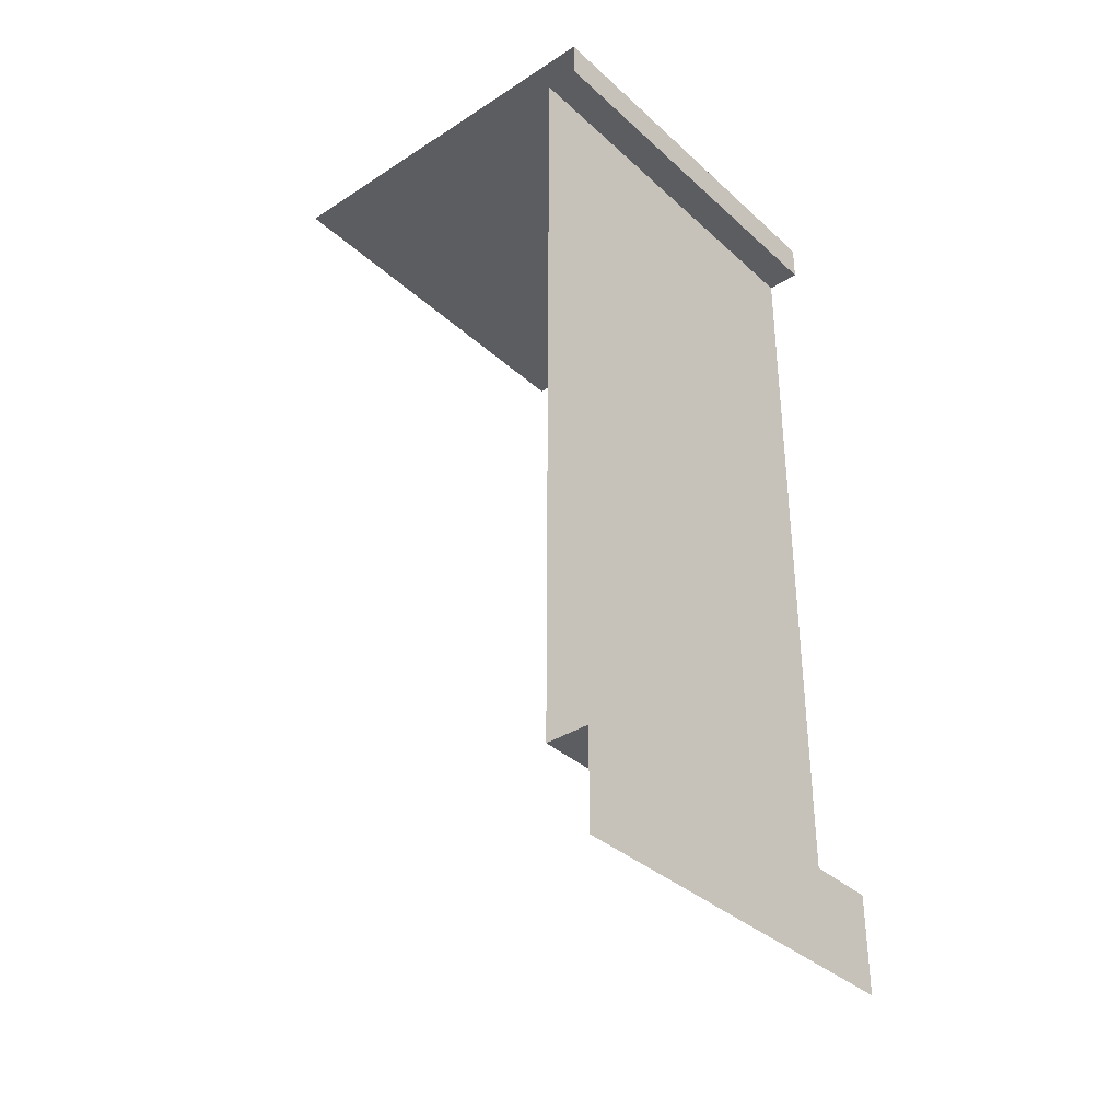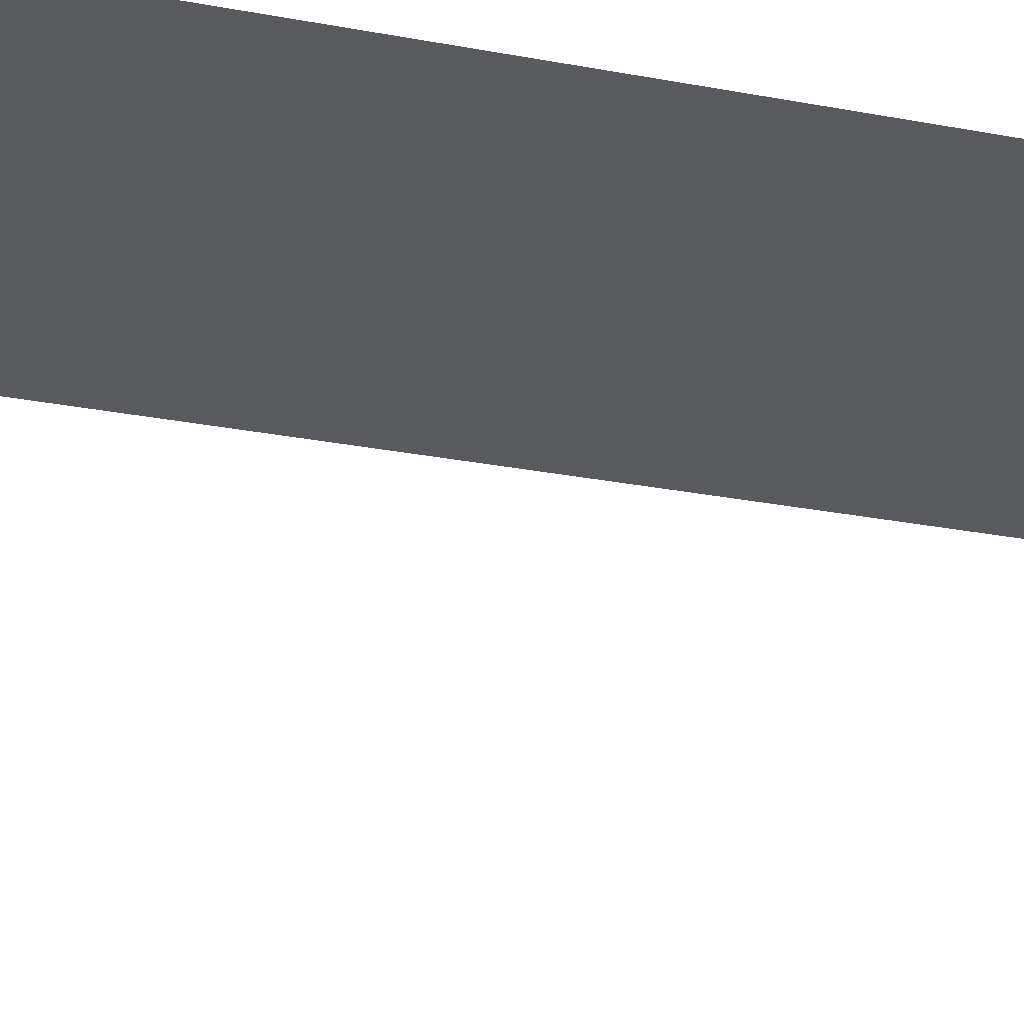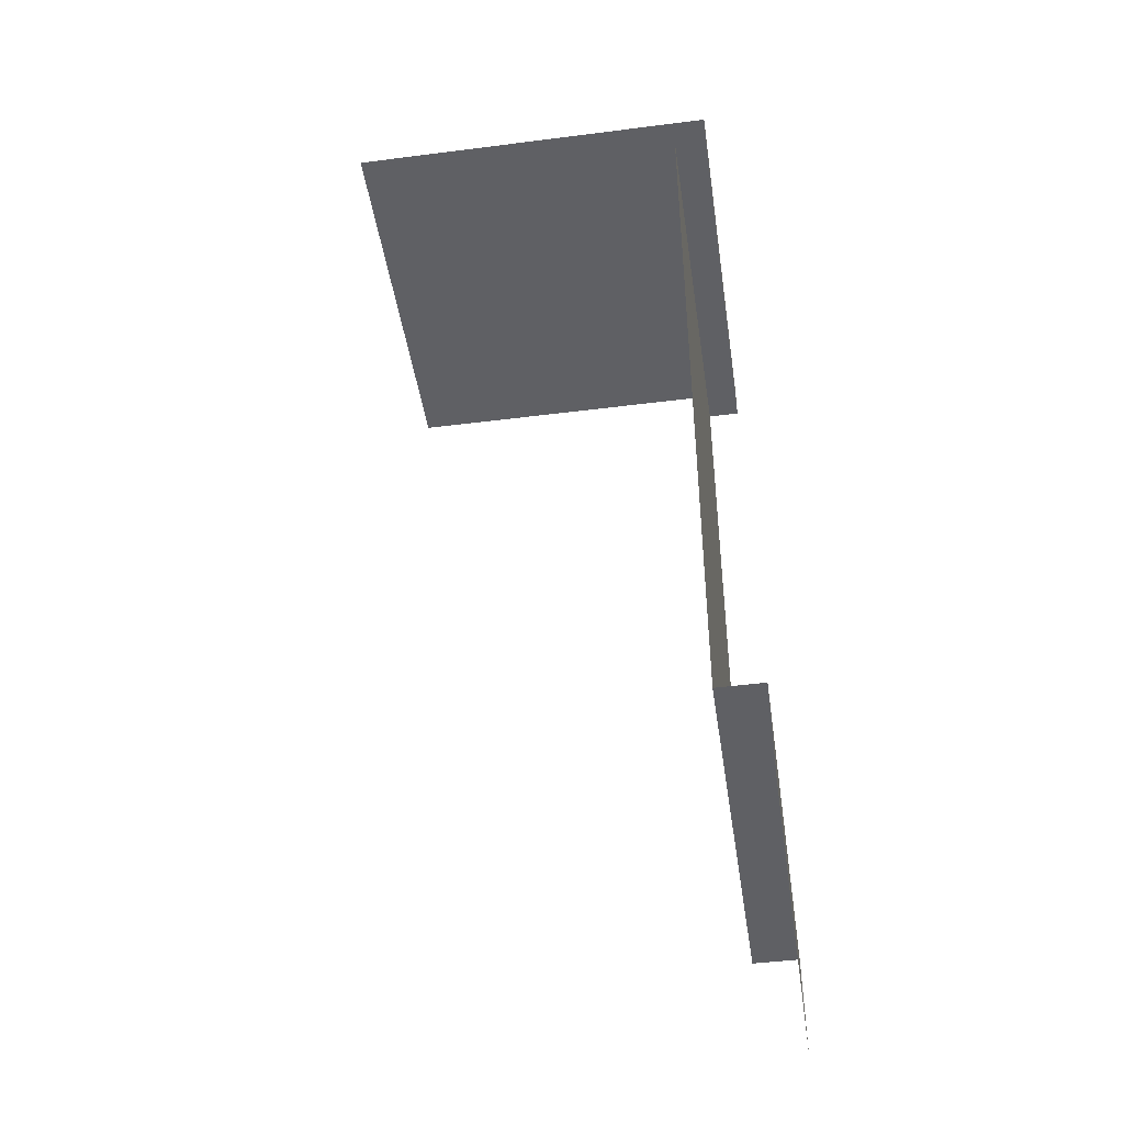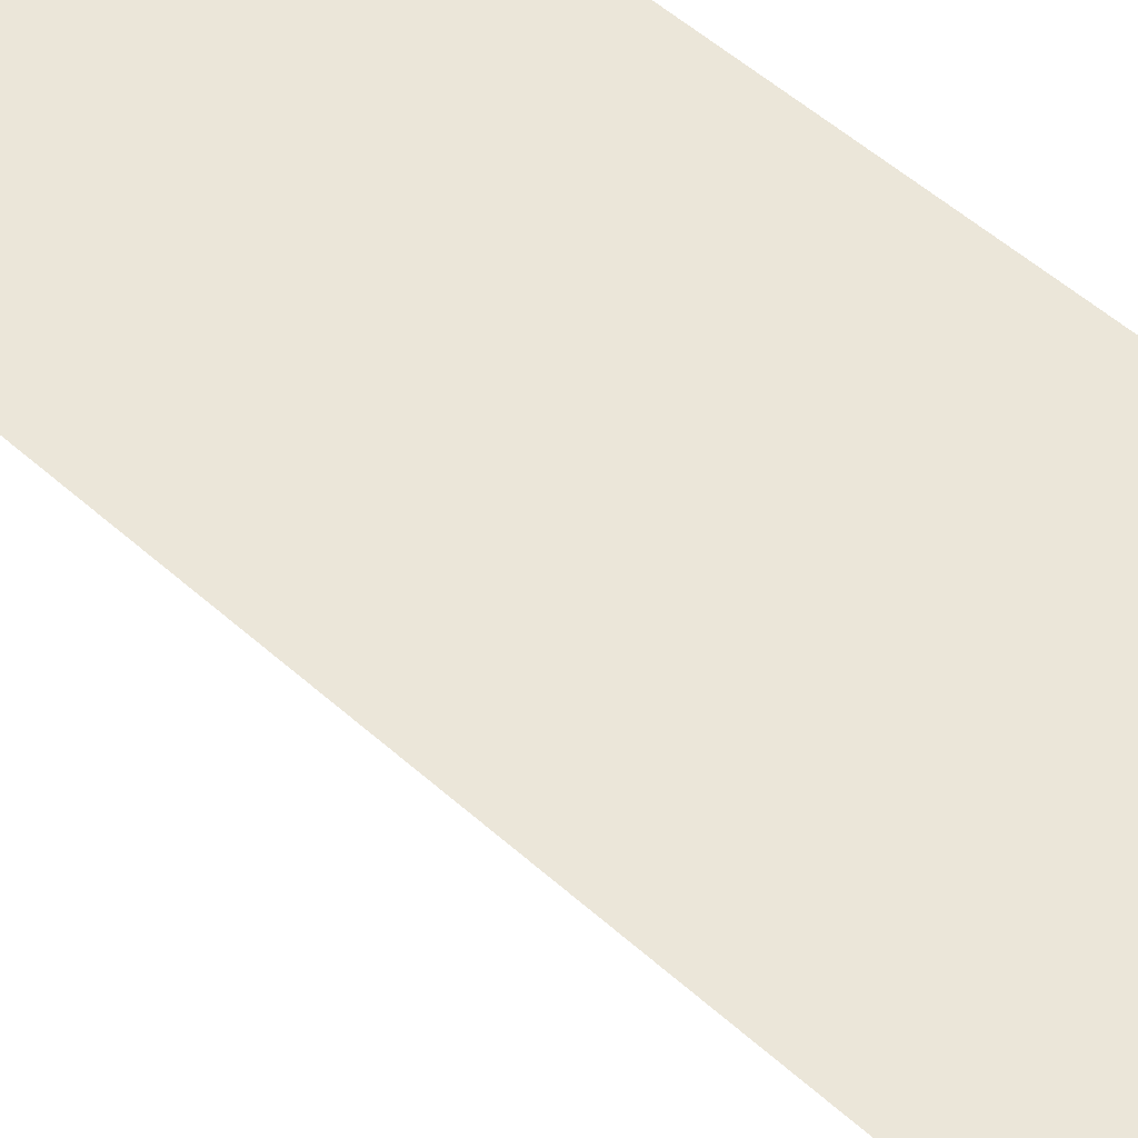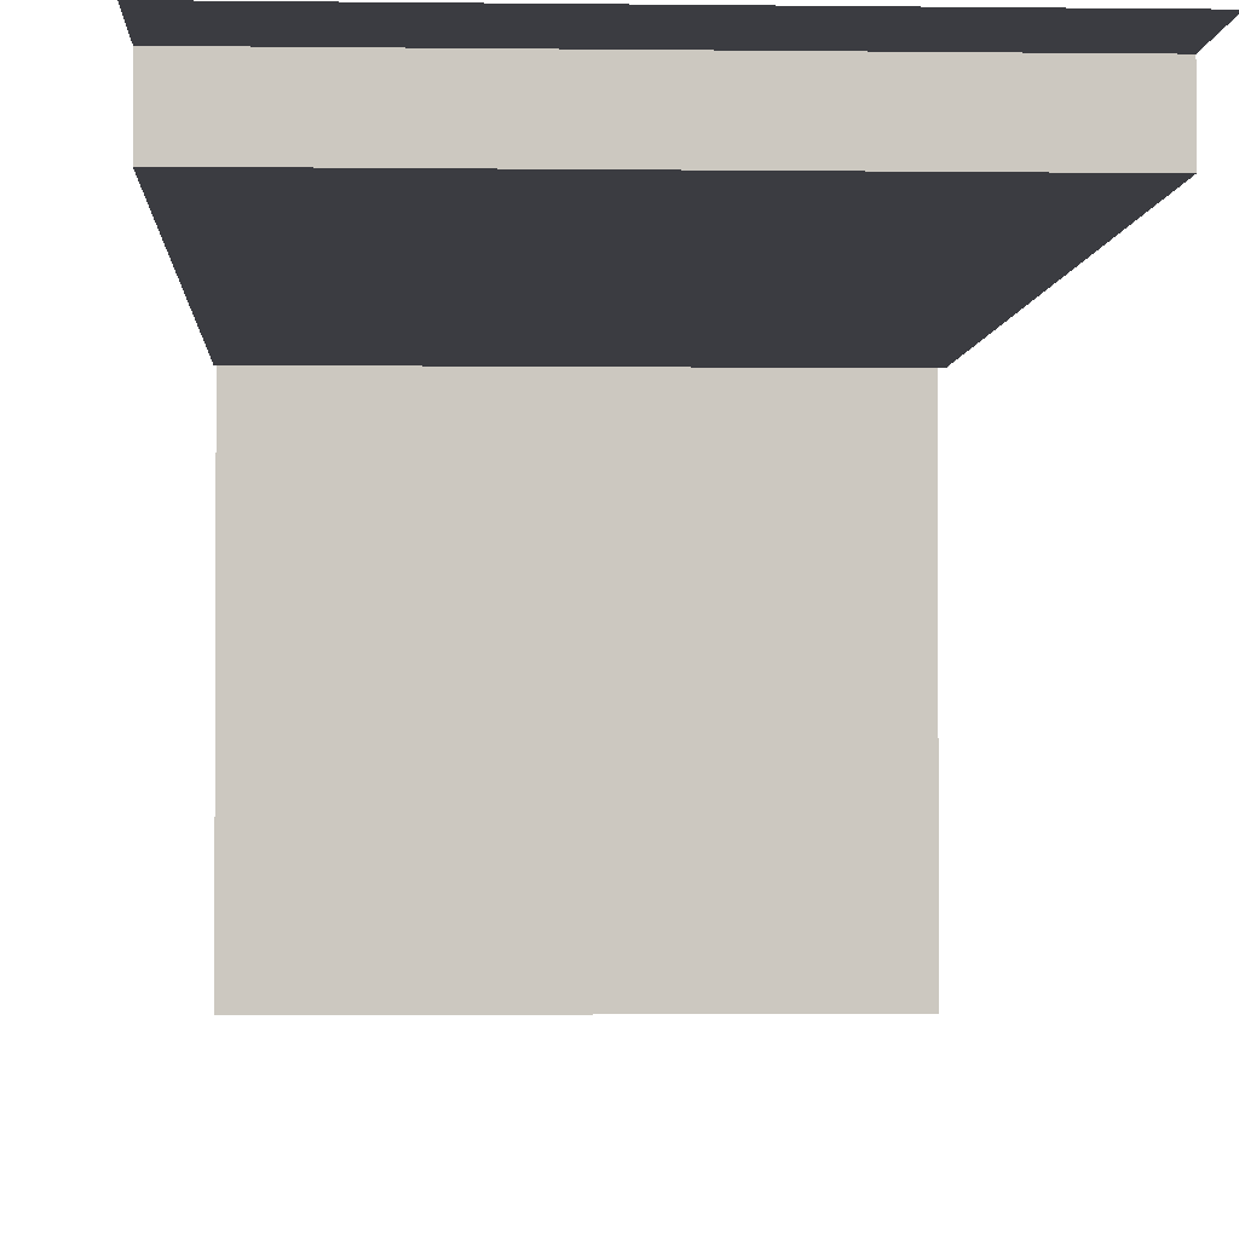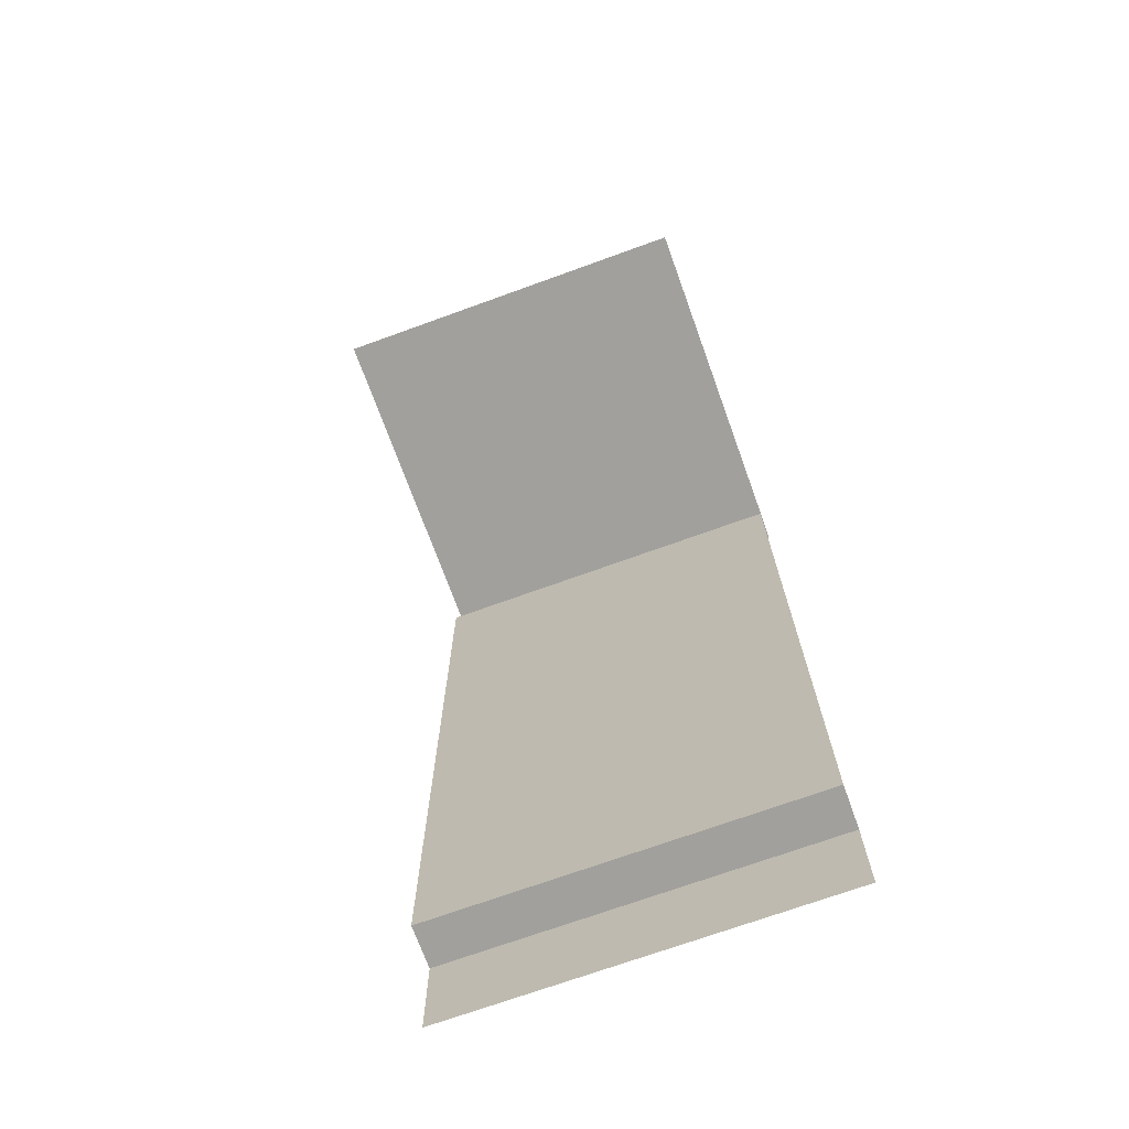
<metadata>
{"format":"obj","ext":"obj","renderer":"f3d","projection":"perspective","resolution":1024,"background":"white","views":[{"elev":-35.9,"azim":-49.7,"up":"+Y"},{"elev":-30.7,"azim":75.0,"up":"+Z"},{"elev":-45.2,"azim":-81.6,"up":"+Y"},{"elev":55.8,"azim":132.8,"up":"+Z"},{"elev":-2.2,"azim":-2.8,"up":"+Z"},{"elev":-71.6,"azim":-160.1,"up":"+Y"}]}
</metadata>
<code>
o Plane.016
v -2 9 1.547
v 2 1 2
v -2 1 2
v 2 1 1.547
v -2 5 1.547
v -2 1 1.547
v -2 0 2
v 2 0 2
v 2 5 1.547
v 2 9 1.547
v 2 9 1.887
v -2 9 1.887
v -2 9.379 1.547
v 2 9.379 1.547
v -2 9.379 -2
v 2 9.379 -2
v -2 9.379 1.887
v 2 9.379 1.887
f 5 9 10 1
f 4 6 3 2
f 7 8 2 3
f 6 4 9 5
f 10 11 12 1
f 11 18 17 12
f 14 16 15 13 17 18

</code>
